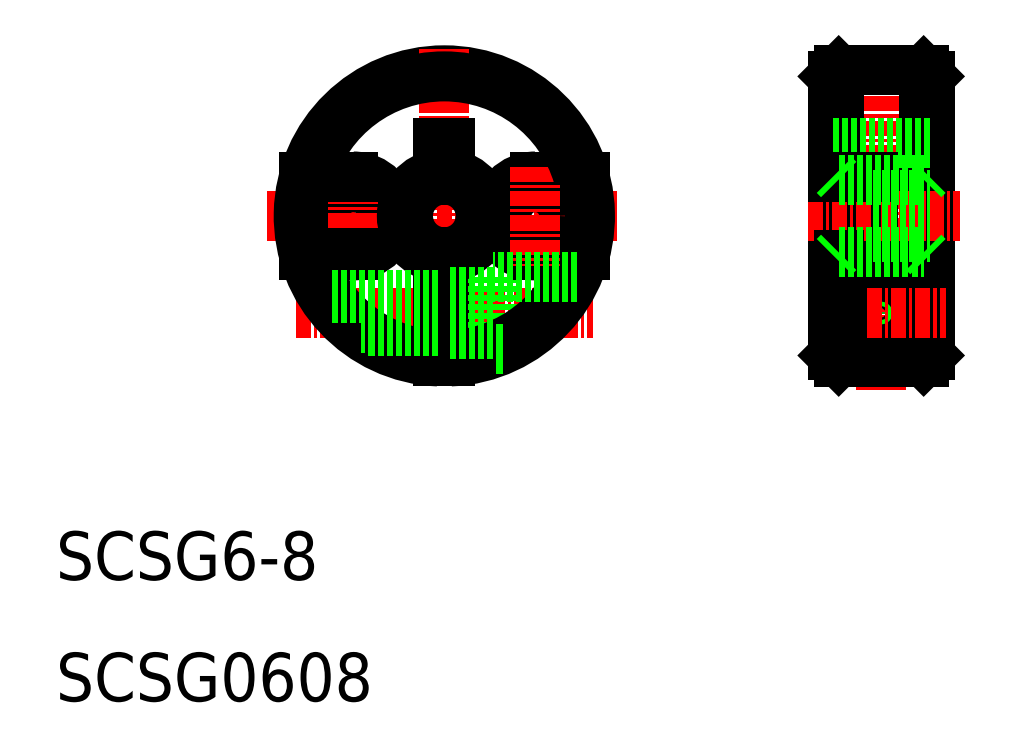
<metadata>
{"format":"dxf","ext":"dxf","renderer":"ezdxf+matplotlib","layout":"modelspace","background":"white","min_lineweight":24,"dpi":150}
</metadata>
<code>
0
SECTION
2
ENTITIES
0
TEXT
8
0
10
10
20
10
30
0
40
4
1
SCSG0608
0
TEXT
8
0
10
10
20
20
30
0
40
4
1
SCSG6-8
0
LINE
8
CENTER
10
27.36
20
50
30
0
11
56.2
21
50
31
0
0
LINE
8
CENTER
10
29.75
20
42
30
0
11
54.23
21
42
31
0
0
ARC
8
0
10
42
20
50
30
0
40
12
50
272.4
51
267.6
0
ARC
8
0
10
42
20
50
30
0
40
11.5
50
196.4
51
267.5
0
LINE
8
CENTER
10
78
20
63.86
30
0
11
78
21
35.69
31
0
0
LINE
8
CENTER
10
42
20
63.74
30
0
11
42
21
35.87
31
0
0
LINE
8
0
10
81.5
20
62
30
0
11
81.5
21
38
31
0
0
LINE
8
0
10
82
20
61.5
30
0
11
82
21
38.5
31
0
0
CIRCLE
8
0
10
78
20
42
30
0
40
1.23
0
CIRCLE
8
0
10
78
20
42
30
0
40
1.7
0
CIRCLE
8
0
10
78
20
42
30
0
40
1.5
0
LINE
8
0
10
74.5
20
62
30
0
11
74.5
21
53.25
31
0
0
LINE
8
0
10
74
20
61.5
30
0
11
74
21
38.5
31
0
0
LINE
8
0
10
41.5
20
47.04
30
0
11
41.5
21
38.01
31
0
0
LINE
8
0
10
42.5
20
47.04
30
0
11
42.5
21
38.01
31
0
0
LINE
8
0
10
46
20
45
30
0
11
46
21
39
31
0
0
ARC
8
0
10
42
20
50
30
0
40
11.5
50
272.5
51
343.6
0
CIRCLE
8
0
10
78
20
42
30
0
40
3
0
LINE
8
0
10
41.5
20
40.5
30
0
11
35.52
21
40.5
31
0
0
LINE
8
0
10
41.5
20
40.77
30
0
11
35.14
21
40.77
31
0
0
LINE
8
0
10
46.8
20
39
30
0
11
46
21
39
31
0
0
LINE
8
0
10
46
20
40.3
30
0
11
42.5
21
40.3
31
0
0
LINE
8
0
10
74.5
20
38
30
0
11
81.5
21
38
31
0
0
LINE
8
0
10
74.5
20
38
30
0
11
74
21
38.5
31
0
0
LINE
8
0
10
81.5
20
38
30
0
11
82
21
38.5
31
0
0
LINE
8
0
10
49.5
20
53.25
30
0
11
53.55
21
53.25
31
0
0
LINE
8
0
10
49.5
20
46.75
30
0
11
53.55
21
46.75
31
0
0
ARC
8
0
10
42
20
50
30
0
40
3.5
50
278.2
51
81.79
0
ARC
8
0
10
42
20
50
30
0
40
3
50
279.6
51
80.41
0
CIRCLE
8
0
10
49.5
20
50
30
0
40
1.75
0
ARC
8
0
10
49.5
20
50
30
0
40
3.25
50
90
51
270
0
LINE
8
CENTER
10
49.5
20
54.05
30
0
11
49.5
21
45.84
31
0
0
ARC
8
0
10
34.5
20
50
30
0
40
3.25
50
270
51
90
0
CIRCLE
8
0
10
34.5
20
50
30
0
40
1.75
0
LINE
8
CENTER
10
34.5
20
54.26
30
0
11
34.5
21
45.84
31
0
0
ARC
8
0
10
42
20
50
30
0
40
3.5
50
98.21
51
261.8
0
ARC
8
0
10
42
20
50
30
0
40
3
50
99.59
51
260.4
0
LINE
8
0
10
34.5
20
46.75
30
0
11
30.45
21
46.75
31
0
0
LINE
8
0
10
41.5
20
43.5
30
0
11
32.51
21
43.5
31
0
0
LINE
8
0
10
41.5
20
43.23
30
0
11
32.7
21
43.23
31
0
0
LINE
8
0
10
52.91
20
45
30
0
11
46
21
45
31
0
0
LINE
8
0
10
46
20
43.7
30
0
11
42.5
21
43.7
31
0
0
LINE
8
0
10
41.5
20
56
30
0
11
42.5
21
56
31
0
0
ARC
8
0
10
42
20
50
30
0
40
11.5
50
16.42
51
163.6
0
LINE
8
0
10
41.5
20
56
30
0
11
41.5
21
52.96
31
0
0
LINE
8
0
10
34.5
20
53.25
30
0
11
30.45
21
53.25
31
0
0
LINE
8
0
10
42.5
20
56
30
0
11
42.5
21
52.96
31
0
0
LINE
8
0
10
77.3
20
53.25
30
0
11
77.3
21
46.75
31
0
0
LINE
8
0
10
74
20
46.75
30
0
11
77.3
21
46.75
31
0
0
LINE
8
CENTER
10
71.95
20
50
30
0
11
84.47
21
50
31
0
0
LINE
8
CENTER
10
72.81
20
42
30
0
11
83.35
21
42
31
0
0
LINE
8
0
10
77.3
20
48.25
30
0
11
82
21
48.25
31
0
0
LINE
8
0
10
74.5
20
62
30
0
11
81.5
21
62
31
0
0
LINE
8
0
10
74
20
56
30
0
11
82
21
56
31
0
0
LINE
8
0
10
74
20
53.25
30
0
11
77.3
21
53.25
31
0
0
LINE
8
0
10
74.5
20
62
30
0
11
74
21
61.5
31
0
0
LINE
8
0
10
81.5
20
62
30
0
11
82
21
61.5
31
0
0
LINE
8
0
10
77.3
20
51.75
30
0
11
82
21
51.75
31
0
0
LINE
8
0
10
74.5
20
46.75
30
0
11
74.5
21
38
31
0
0
LINE
8
0
10
74.5
20
53
30
0
11
81.5
21
53
31
0
0
LINE
8
0
10
74.5
20
47
30
0
11
81.5
21
47
31
0
0
LINE
8
0
10
81.5
20
53
30
0
11
82
21
53.5
31
0
0
LINE
8
0
10
81.5
20
47
30
0
11
82
21
46.5
31
0
0
LINE
8
0
10
74.5
20
47
30
0
11
74
21
46.5
31
0
0
LINE
8
0
10
74.5
20
53
30
0
11
74
21
53.5
31
0
0
ENDSEC
0
EOF

</code>
